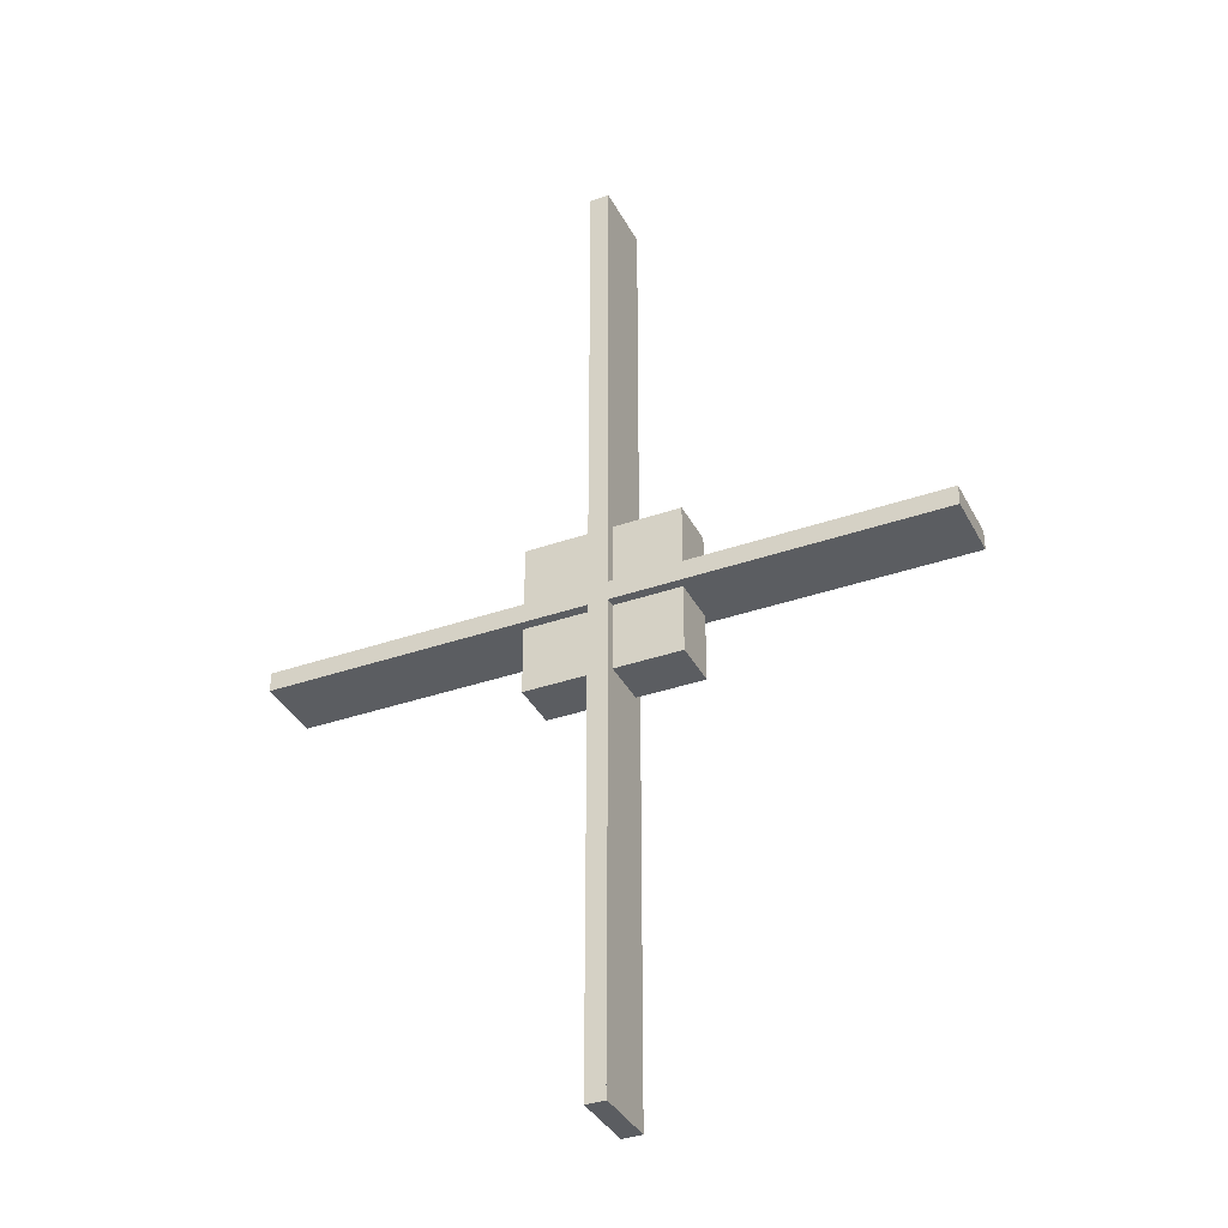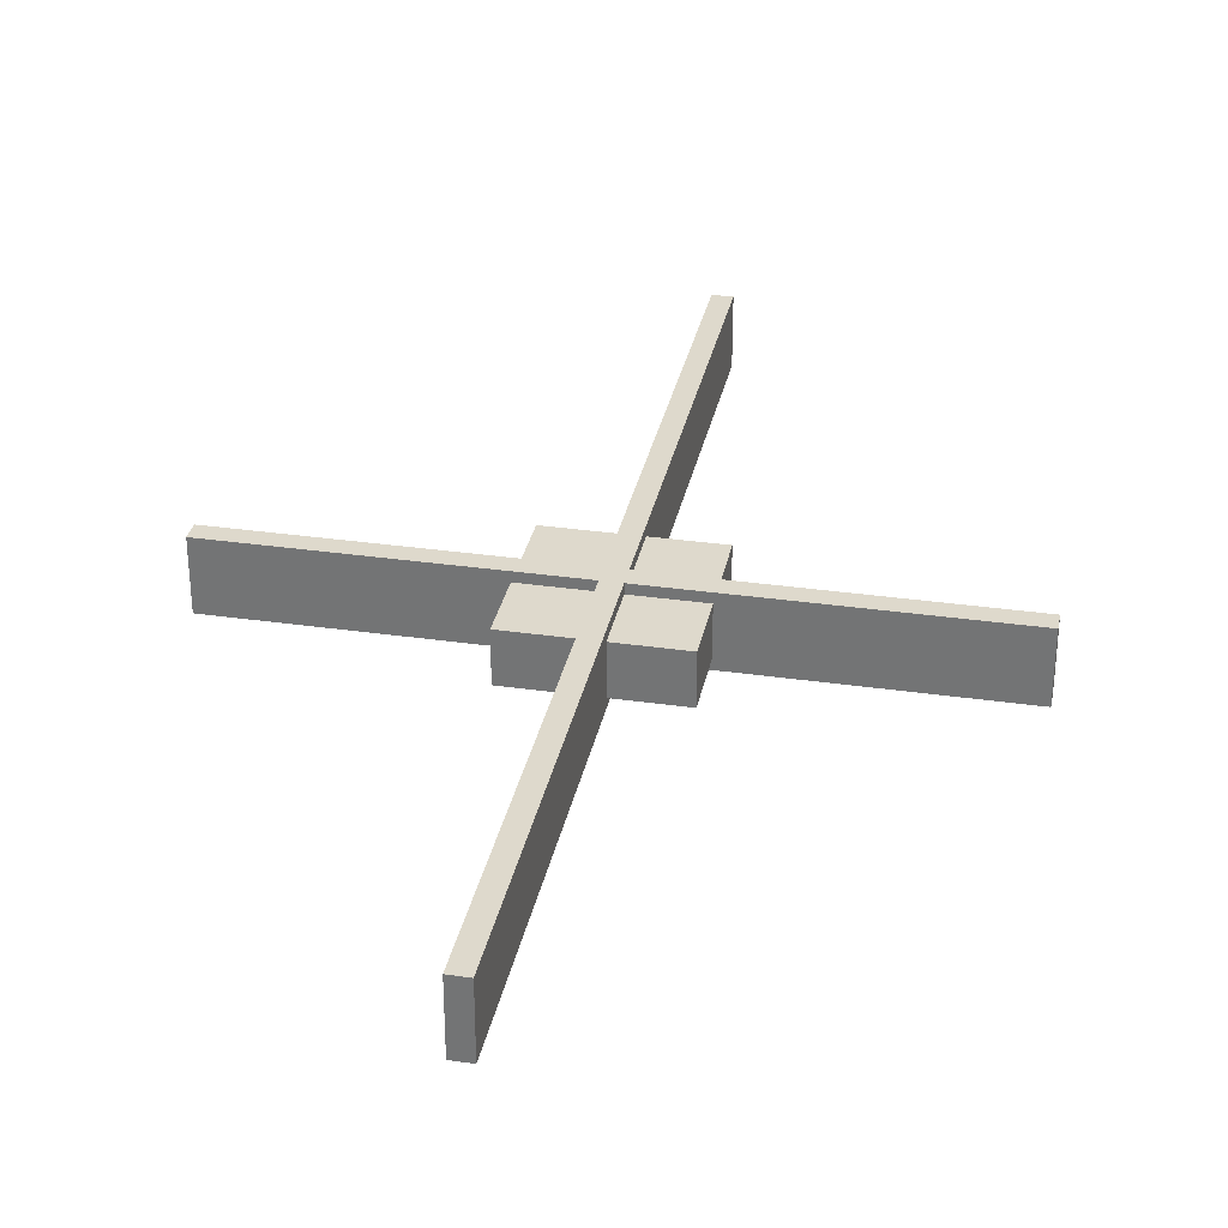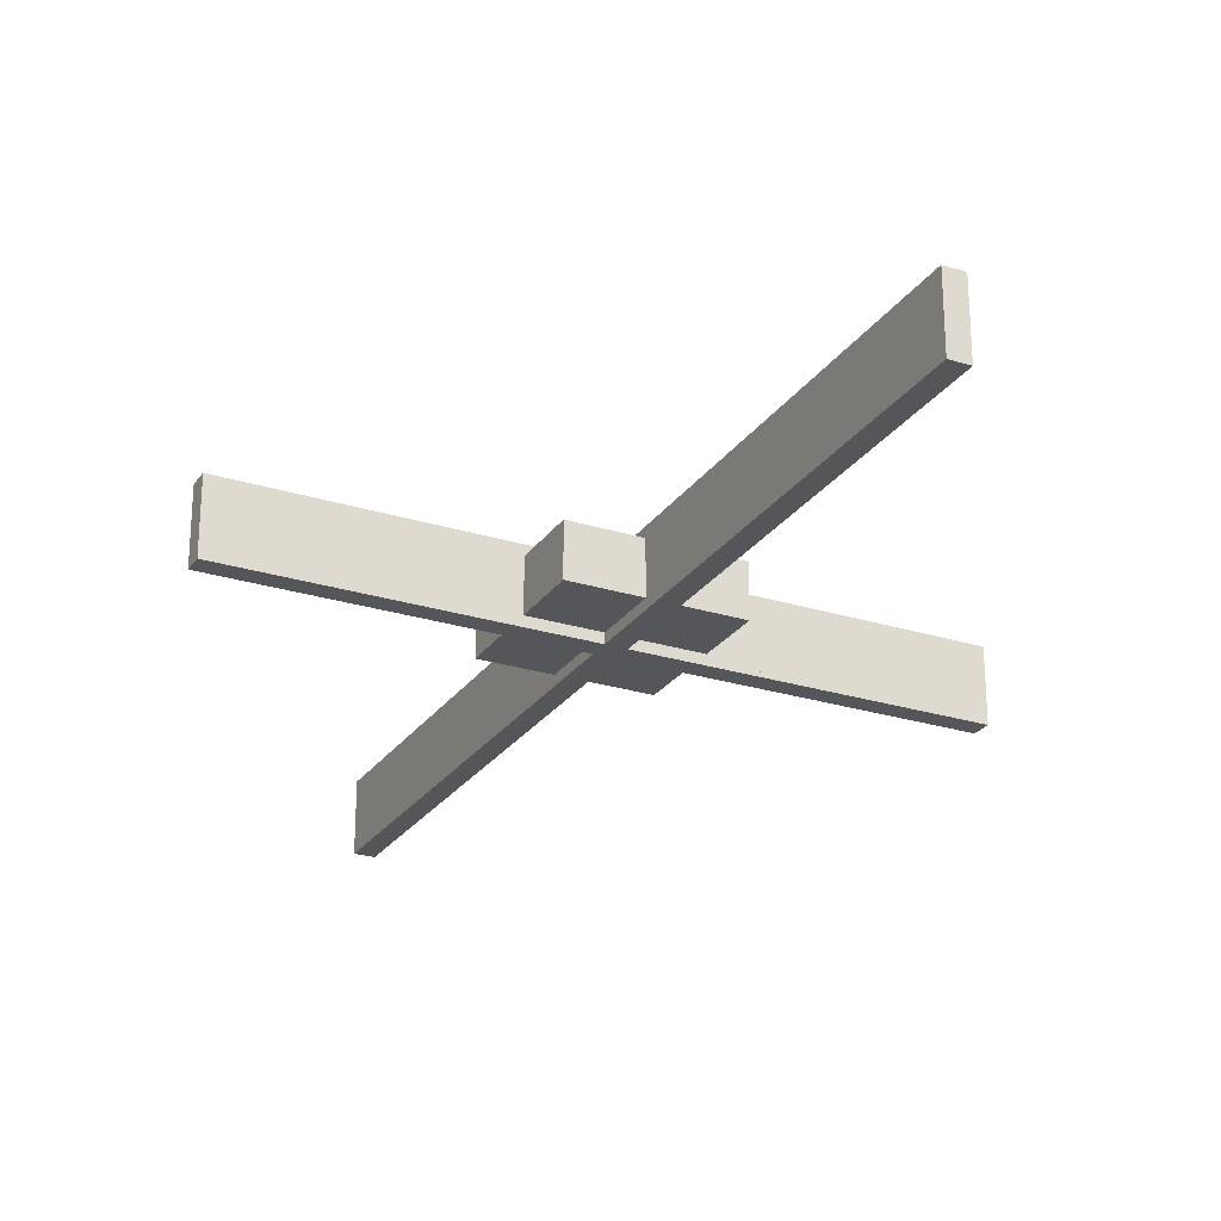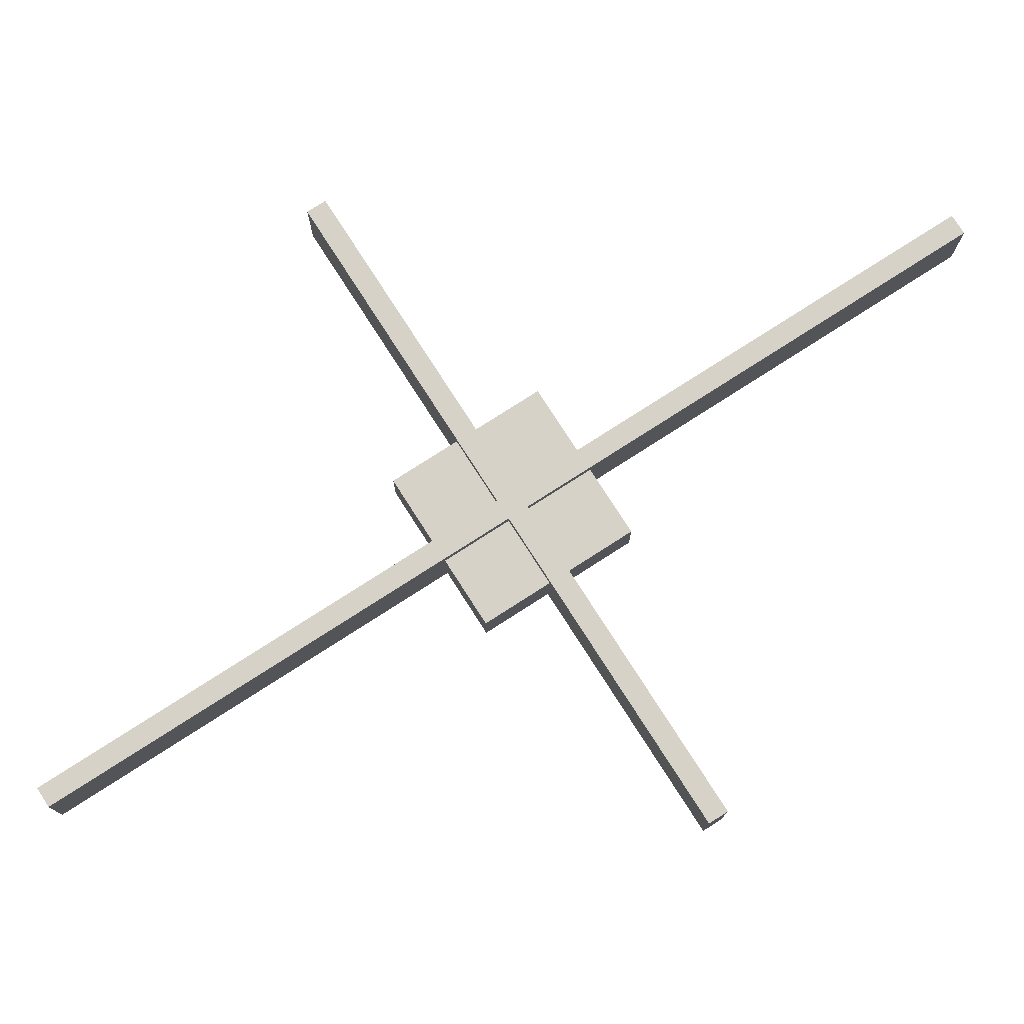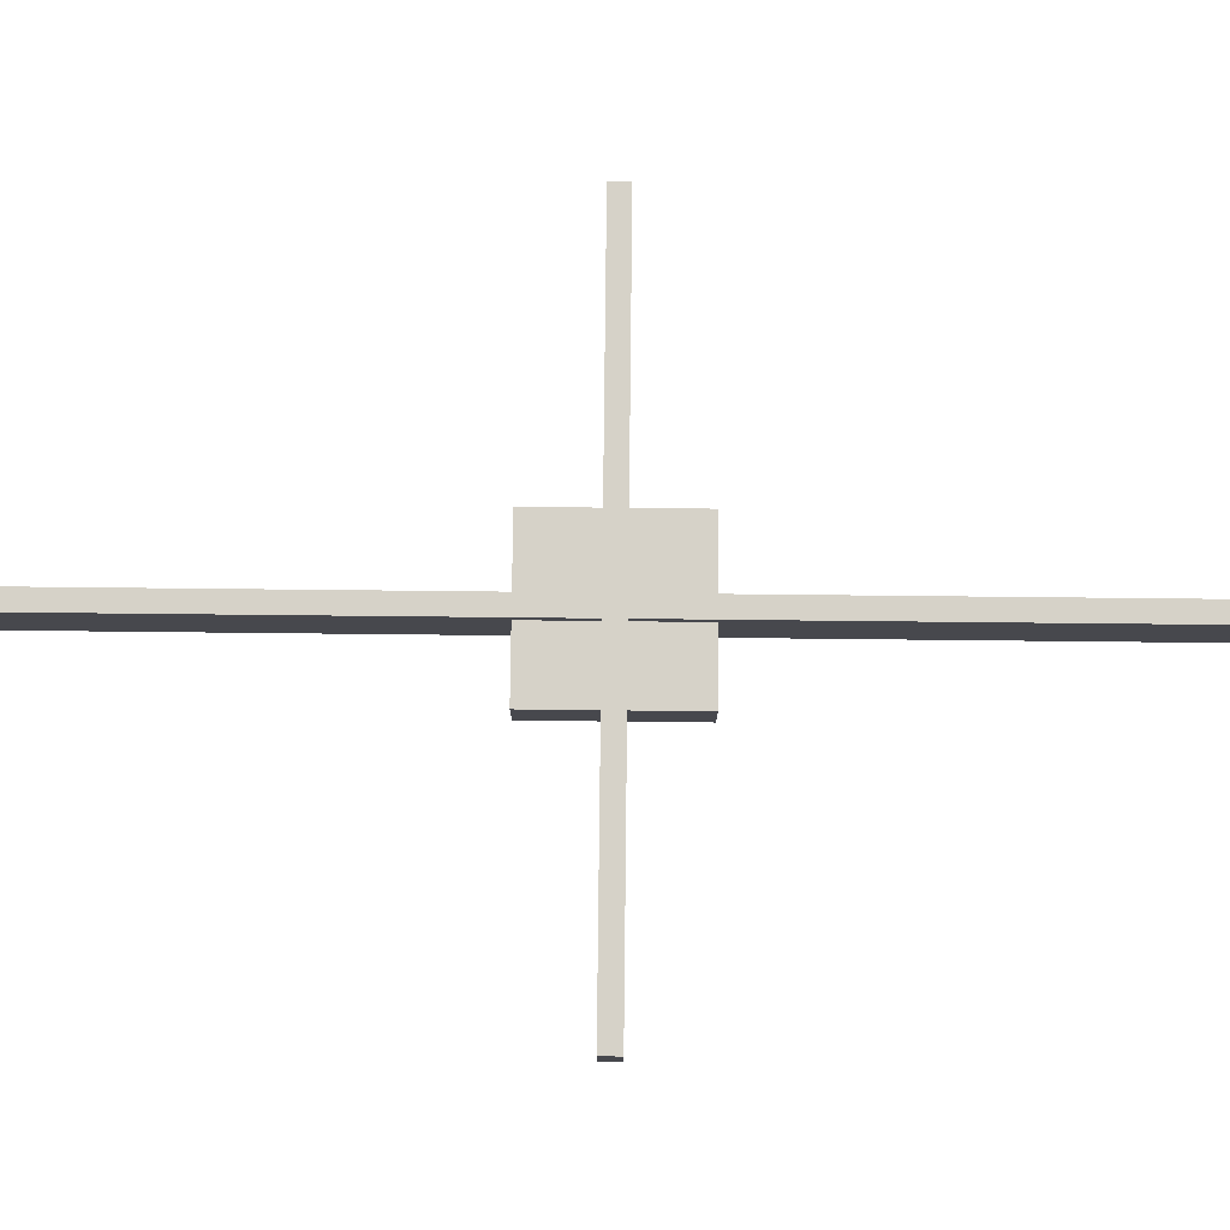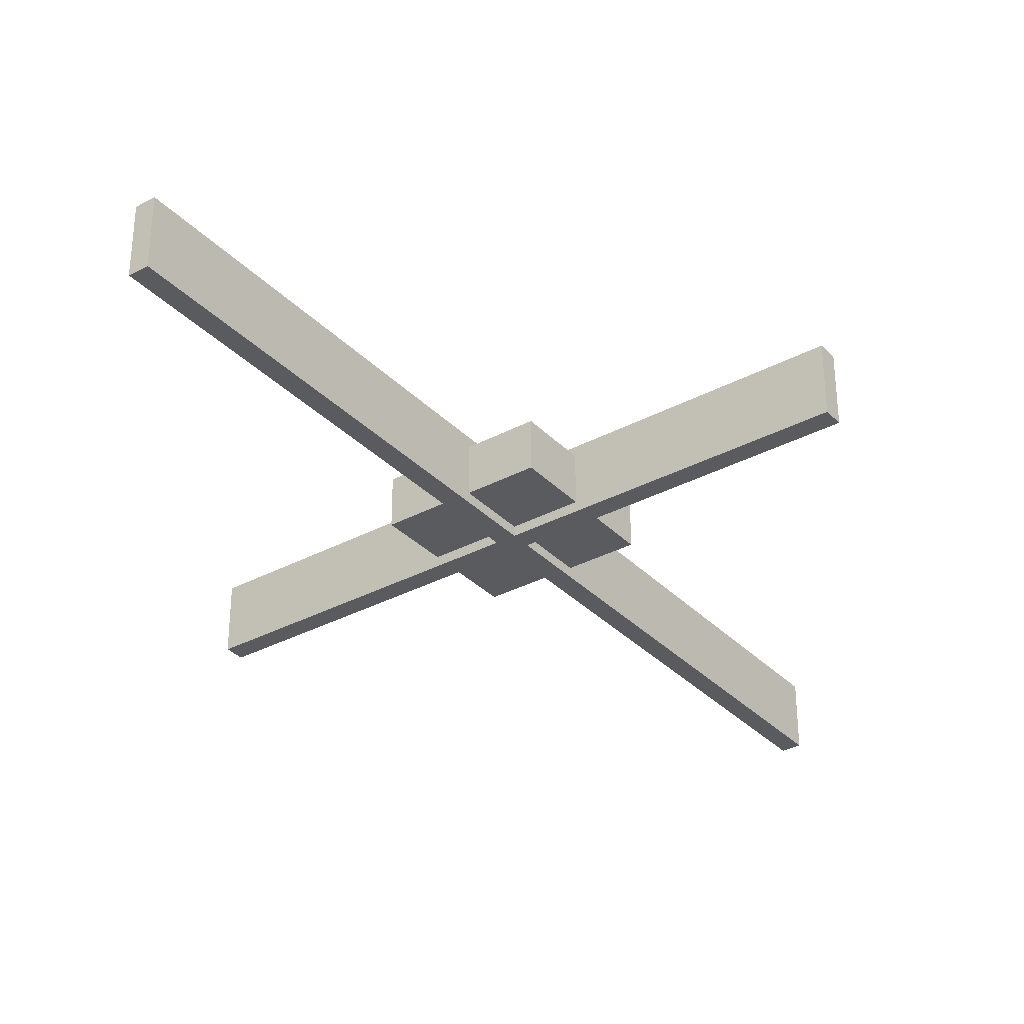
<metadata>
{"format":"obj","ext":"obj","renderer":"f3d","projection":"perspective","resolution":1024,"background":"white","views":[{"elev":-36.0,"azim":24.6,"up":"+Z"},{"elev":32.0,"azim":-168.6,"up":"+Y"},{"elev":-25.4,"azim":-26.7,"up":"+Y"},{"elev":77.5,"azim":-122.7,"up":"+Y"},{"elev":78.3,"azim":90.6,"up":"+Y"},{"elev":-33.2,"azim":36.3,"up":"+Y"}]}
</metadata>
<code>
o Colilvl5_1
v 0.2798 -1 7.347
v 0.2798 1 7.347
v 0.2798 -1 -7.347
v 0.2798 1 -7.347
v -0.2798 -1 7.347
v -0.2798 1 7.347
v -0.2798 -1 -7.347
v -0.2798 1 -7.347
f 1 3 4 2
f 3 7 8 4
f 7 5 6 8
f 5 1 2 6
f 3 1 5 7
f 8 6 2 4
o Colilvl5_7
v 0.2798 -1 9.252
v 0.2798 1 9.252
v 0.2798 -1 -9.252
v 0.2798 1 -9.252
v -0.2798 -1 9.252
v -0.2798 1 9.252
v -0.2798 -1 -9.252
v -0.2798 1 -9.252
f 9 11 12 10
f 11 15 16 12
f 15 13 14 16
f 13 9 10 14
f 11 9 13 15
f 16 14 10 12
o Colilvl5_2
v 4.407 -1 -0.2798
v 4.407 1 -0.2798
v -4.407 -1 -0.2798
v -4.407 1 -0.2798
v 4.407 -1 0.2798
v 4.407 1 0.2798
v -4.407 -1 0.2798
v -4.407 1 0.2798
f 17 19 20 18
f 19 23 24 20
f 23 21 22 24
f 21 17 18 22
f 19 17 21 23
f 24 22 18 20
o Colilvl5_3
v -0.2798 -1 -2.88
v -0.2798 1 -2.88
v -0.2798 -1 2.88
v -0.2798 1 2.88
v 0.2798 -1 -2.88
v 0.2798 1 -2.88
v 0.2798 -1 2.88
v 0.2798 1 2.88
f 25 27 28 26
f 27 31 32 28
f 31 29 30 32
f 29 25 26 30
f 27 25 29 31
f 32 30 26 28
o Colilvl5_4
v 1.691 -1 -0.2798
v 1.691 1 -0.2798
v -1.691 -1 -0.2798
v -1.691 1 -0.2798
v 1.691 -1 0.2798
v 1.691 1 0.2798
v -1.691 -1 0.2798
v -1.691 1 0.2798
f 33 35 36 34
f 35 39 40 36
f 39 37 38 40
f 37 33 34 38
f 35 33 37 39
f 40 38 34 36
o Colilvl5_5
v -0.2798 -1 13.29
v -0.2798 1 13.29
v -0.2798 -1 -13.29
v -0.2798 1 -13.29
v 0.2798 -1 13.29
v 0.2798 1 13.29
v 0.2798 -1 -13.29
v 0.2798 1 -13.29
f 41 42 44 43
f 43 44 48 47
f 47 48 46 45
f 45 46 42 41
f 43 47 45 41
f 48 44 42 46
o Colilvl5_6
v 3.408 -1 -0.2798
v 3.408 1 -0.2798
v -3.408 -1 -0.2798
v -3.408 1 -0.2798
v 3.408 -1 0.2798
v 3.408 1 0.2798
v -3.408 -1 0.2798
v -3.408 1 0.2798
f 49 51 52 50
f 51 55 56 52
f 55 53 54 56
f 53 49 50 54
f 51 49 53 55
f 56 54 50 52
o Colilvl5_10
v 7.249 -1 -0.2798
v 7.249 1 -0.2798
v -7.249 -1 -0.2798
v -7.249 1 -0.2798
v 7.249 -1 0.2798
v 7.249 1 0.2798
v -7.249 -1 0.2798
v -7.249 1 0.2798
f 57 59 60 58
f 59 63 64 60
f 63 61 62 64
f 61 57 58 62
f 59 57 61 63
f 64 62 58 60
o Colilvl5_8
v 4.519 -1 -0.2798
v 4.519 1 -0.2798
v -4.519 -1 -0.2798
v -4.519 1 -0.2798
v 4.519 -1 0.2798
v 4.519 1 0.2798
v -4.519 -1 0.2798
v -4.519 1 0.2798
f 65 67 68 66
f 67 71 72 68
f 71 69 70 72
f 69 65 66 70
f 67 65 69 71
f 72 70 66 68
o Colilvl5_11
v 0.2798 -1 3.187
v 0.2798 1 3.187
v 0.2798 -1 -3.187
v 0.2798 1 -3.187
v -0.2798 -1 3.187
v -0.2798 1 3.187
v -0.2798 -1 -3.187
v -0.2798 1 -3.187
f 73 75 76 74
f 75 79 80 76
f 79 77 78 80
f 77 73 74 78
f 75 73 77 79
f 80 78 74 76
o Colilvl5_9
v 0.2798 -1 1.546
v 0.2798 1 1.546
v 0.2798 -1 -1.546
v 0.2798 1 -1.546
v -0.2798 -1 1.546
v -0.2798 1 1.546
v -0.2798 -1 -1.546
v -0.2798 1 -1.546
f 81 83 84 82
f 83 87 88 84
f 87 85 86 88
f 85 81 82 86
f 83 81 85 87
f 88 86 82 84
o Colilvl5_12
v 8.937 -1 -0.2798
v 8.937 1 -0.2798
v -8.937 -1 -0.2798
v -8.937 1 -0.2798
v 8.937 -1 0.2798
v 8.937 1 0.2798
v -8.937 -1 0.2798
v -8.937 1 0.2798
f 89 91 92 90
f 91 95 96 92
f 95 93 94 96
f 93 89 90 94
f 91 89 93 95
f 96 94 90 92
o Colilvl5_13
v 0.2798 -1 8.199
v 0.2798 1 8.199
v 0.2798 -1 -8.199
v 0.2798 1 -8.199
v -0.2798 -1 8.199
v -0.2798 1 8.199
v -0.2798 -1 -8.199
v -0.2798 1 -8.199
f 97 99 100 98
f 99 103 104 100
f 103 101 102 104
f 101 97 98 102
f 99 97 101 103
f 104 102 98 100
o Transitionlvl5to2
v 2.845 -0.9046 -2.845
v 2.845 0.9046 -2.845
v 2.845 -0.9046 2.845
v 2.845 0.9046 2.845
v -2.845 -0.9046 -2.845
v -2.845 0.9046 -2.845
v -2.845 -0.9046 2.845
v -2.845 0.9046 2.845
f 105 106 108 107
f 107 108 112 111
f 111 112 110 109
f 109 110 106 105
f 107 111 109 105
f 112 108 106 110
o Colilvl5_14
v -0.3601 -1.266 -17.87
v -0.3601 1.266 -17.87
v -0.3601 -1.266 17.87
v -0.3601 1.266 17.87
v 0.3601 -1.266 -17.87
v 0.3601 1.266 -17.87
v 0.3601 -1.266 17.87
v 0.3601 1.266 17.87
f 113 115 116 114
f 115 119 120 116
f 119 117 118 120
f 117 113 114 118
f 115 113 117 119
f 120 118 114 116
o Colilvl5_16
v -12.23 -1.266 0.3601
v -12.23 1.266 0.3601
v 12.23 -1.266 0.3601
v 12.23 1.266 0.3601
v -12.23 -1.266 -0.3601
v -12.23 1.266 -0.3601
v 12.23 -1.266 -0.3601
v 12.23 1.266 -0.3601
f 121 123 124 122
f 123 127 128 124
f 127 125 126 128
f 125 121 122 126
f 123 121 125 127
f 128 126 122 124
o Colilvl5_19
v 0.3601 -1.266 17.39
v 0.3601 1.266 17.39
v 0.3601 -1.266 -17.39
v 0.3601 1.266 -17.39
v -0.3601 -1.266 17.39
v -0.3601 1.266 17.39
v -0.3601 -1.266 -17.39
v -0.3601 1.266 -17.39
f 129 131 132 130
f 131 135 136 132
f 135 133 134 136
f 133 129 130 134
f 131 129 133 135
f 136 134 130 132
o Colilvl5_17
v 4.569 -1.266 -0.3601
v 4.569 1.266 -0.3601
v -4.569 -1.266 -0.3601
v -4.569 1.266 -0.3601
v 4.569 -1.266 0.3601
v 4.569 1.266 0.3601
v -4.569 -1.266 0.3601
v -4.569 1.266 0.3601
f 137 139 140 138
f 139 143 144 140
f 143 141 142 144
f 141 137 138 142
f 139 137 141 143
f 144 142 138 140
o Colilvl5_18
v 4.569 -1.266 -0.3601
v 4.569 1.266 -0.3601
v -4.569 -1.266 -0.3601
v -4.569 1.266 -0.3601
v 4.569 -1.266 0.3601
v 4.569 1.266 0.3601
v -4.569 -1.266 0.3601
v -4.569 1.266 0.3601
f 145 147 148 146
f 147 151 152 148
f 151 149 150 152
f 149 145 146 150
f 147 145 149 151
f 152 150 146 148
o Colilvl5_15
v 4.331 -1 -0.2798
v 4.331 1 -0.2798
v -4.331 -1 -0.2798
v -4.331 1 -0.2798
v 4.331 -1 0.2798
v 4.331 1 0.2798
v -4.331 -1 0.2798
v -4.331 1 0.2798
f 153 155 156 154
f 155 159 160 156
f 159 157 158 160
f 157 153 154 158
f 155 153 157 159
f 160 158 154 156
o Colilvl5_20
v 3.51 -1 -0.2798
v 3.51 1 -0.2798
v -3.51 -1 -0.2798
v -3.51 1 -0.2798
v 3.51 -1 0.2798
v 3.51 1 0.2798
v -3.51 -1 0.2798
v -3.51 1 0.2798
f 161 163 164 162
f 163 167 168 164
f 167 165 166 168
f 165 161 162 166
f 163 161 165 167
f 168 166 162 164
o Colilvl5_21
v 0.2798 -1 -5.01
v 0.2798 1 -5.01
v 0.2798 -1 5.01
v 0.2798 1 5.01
v -0.2798 -1 -5.01
v -0.2798 1 -5.01
v -0.2798 -1 5.01
v -0.2798 1 5.01
f 169 170 172 171
f 171 172 176 175
f 175 176 174 173
f 173 174 170 169
f 171 175 173 169
f 176 172 170 174
o Sotano
v 0.8576 -0.2727 -0.8576
v 0.8576 0.2727 -0.8576
v 0.8576 -0.2727 0.8576
v 0.8576 0.2727 0.8576
v -0.8576 -0.2727 -0.8576
v -0.8576 0.2727 -0.8576
v -0.8576 -0.2727 0.8576
v -0.8576 0.2727 0.8576
f 177 178 180 179
f 179 180 184 183
f 183 184 182 181
f 181 182 178 177
f 179 183 181 177
f 184 180 178 182

</code>
